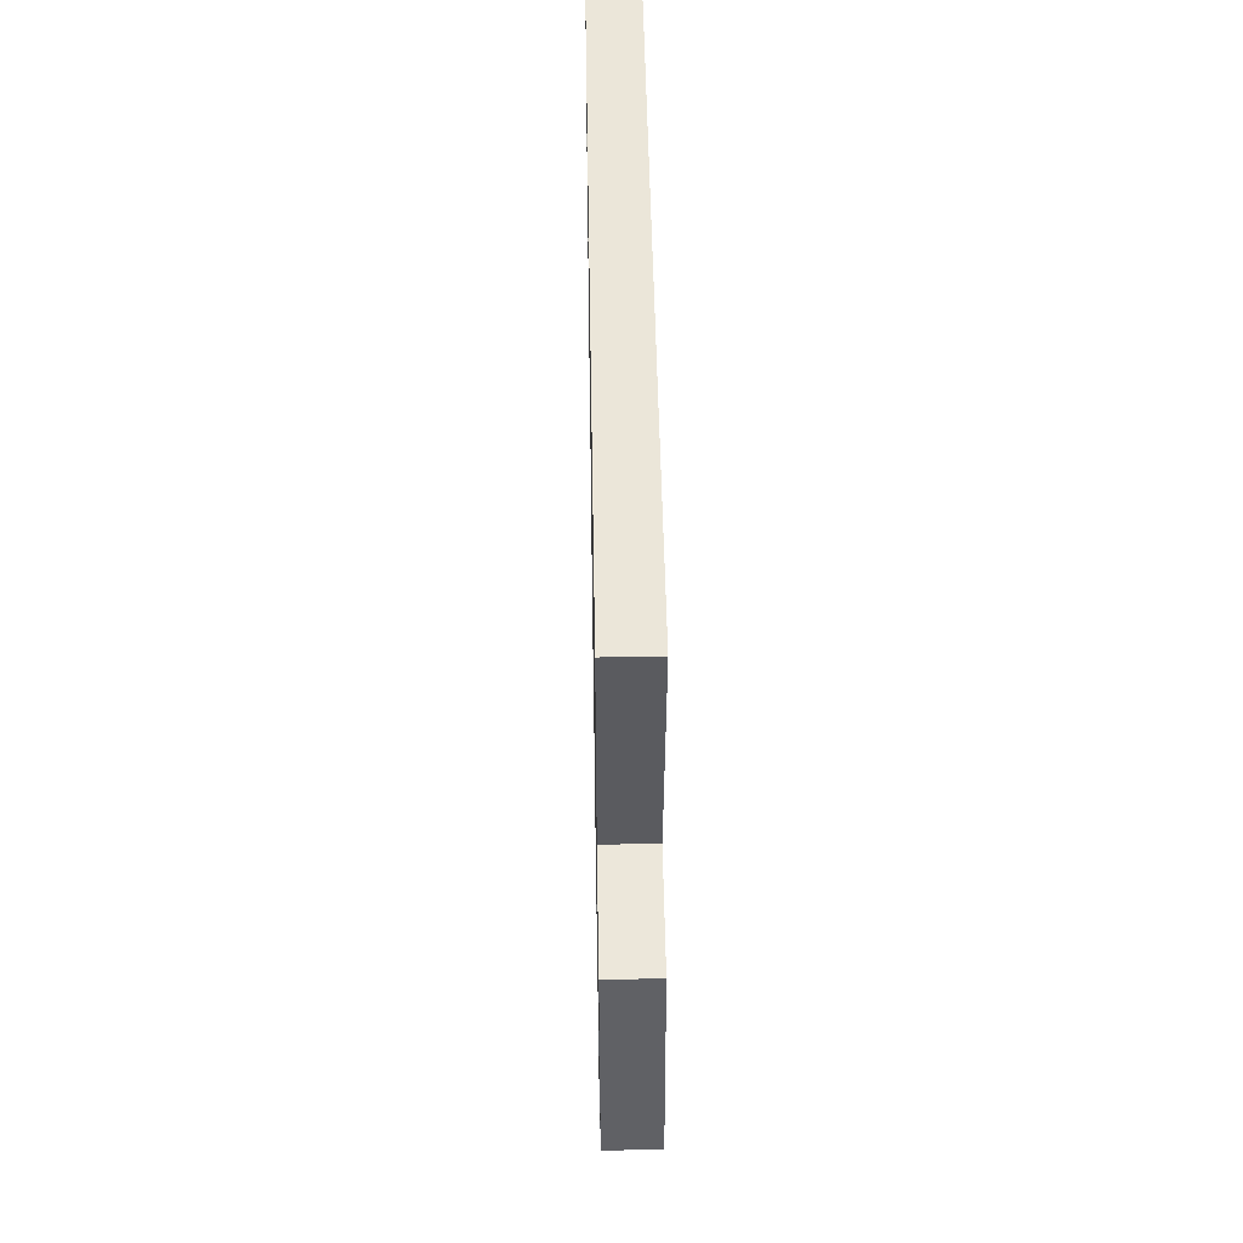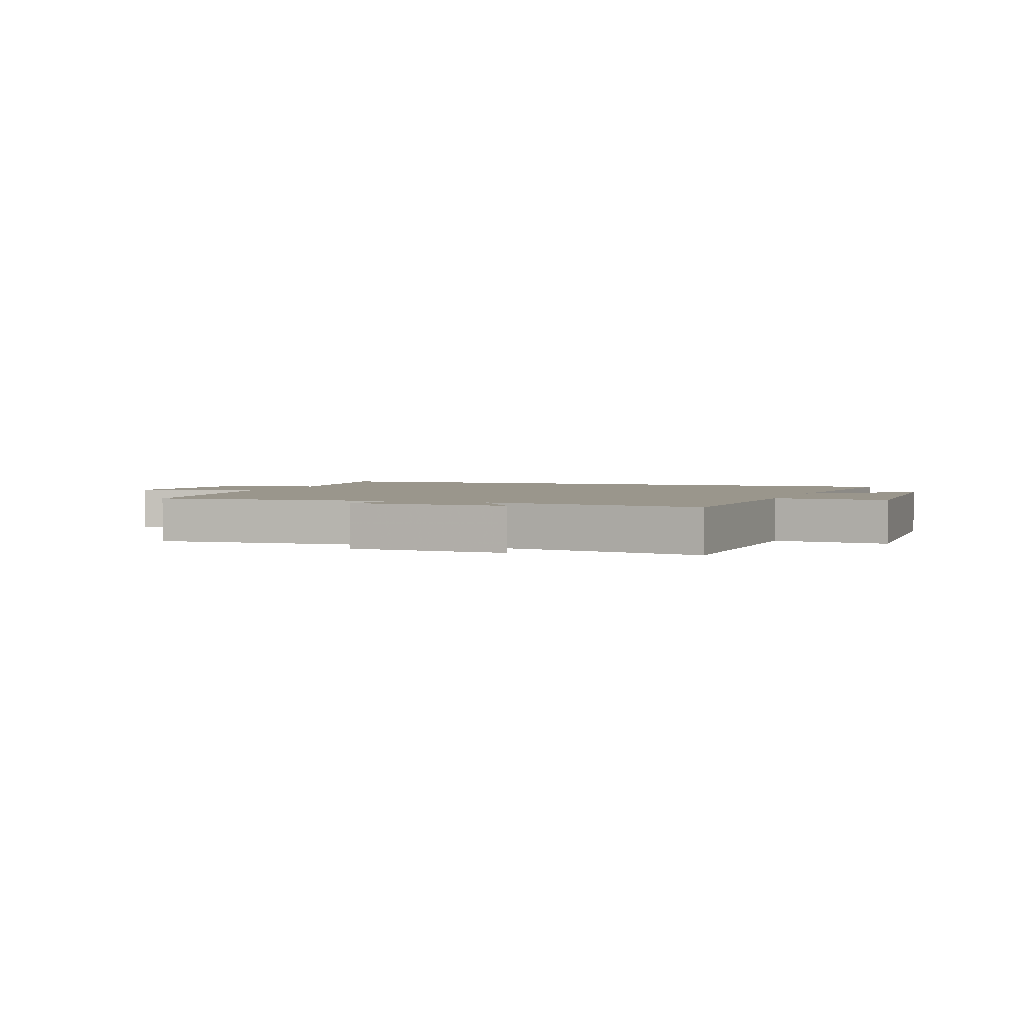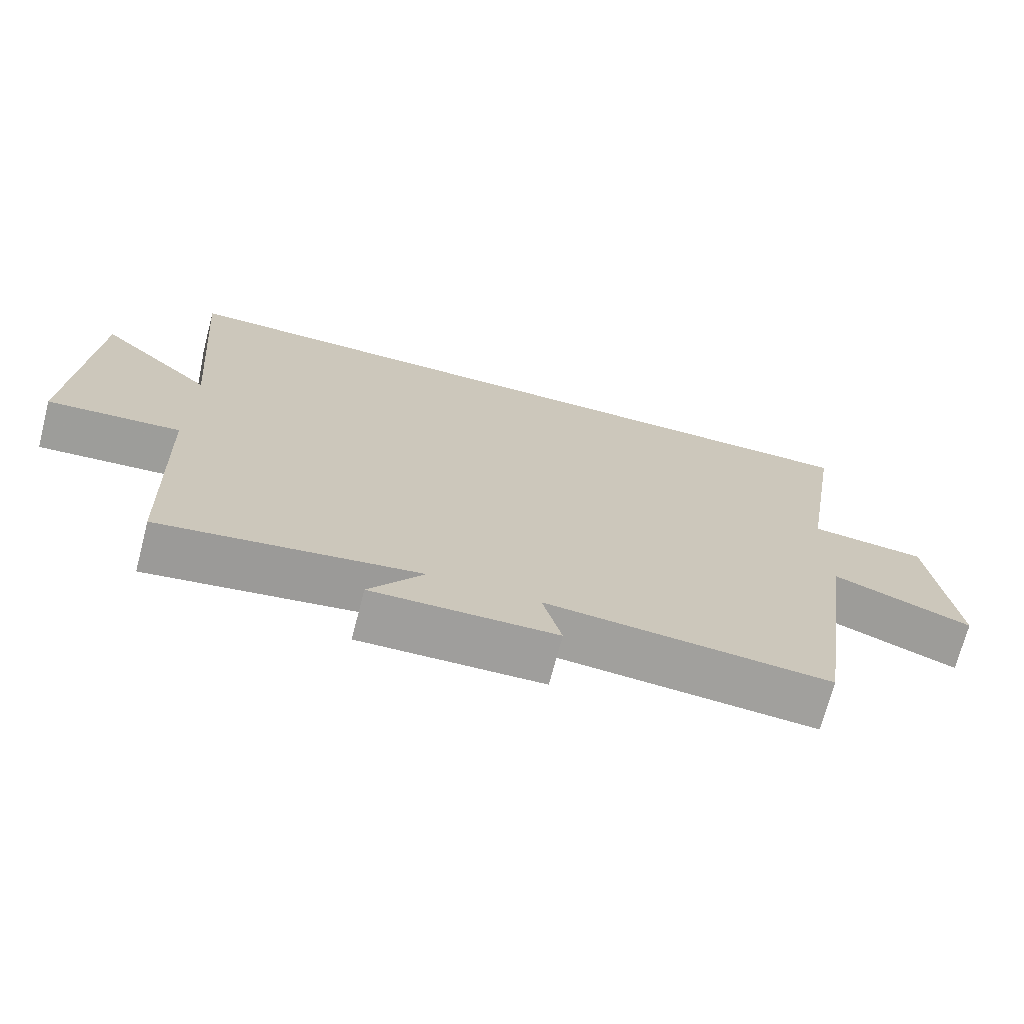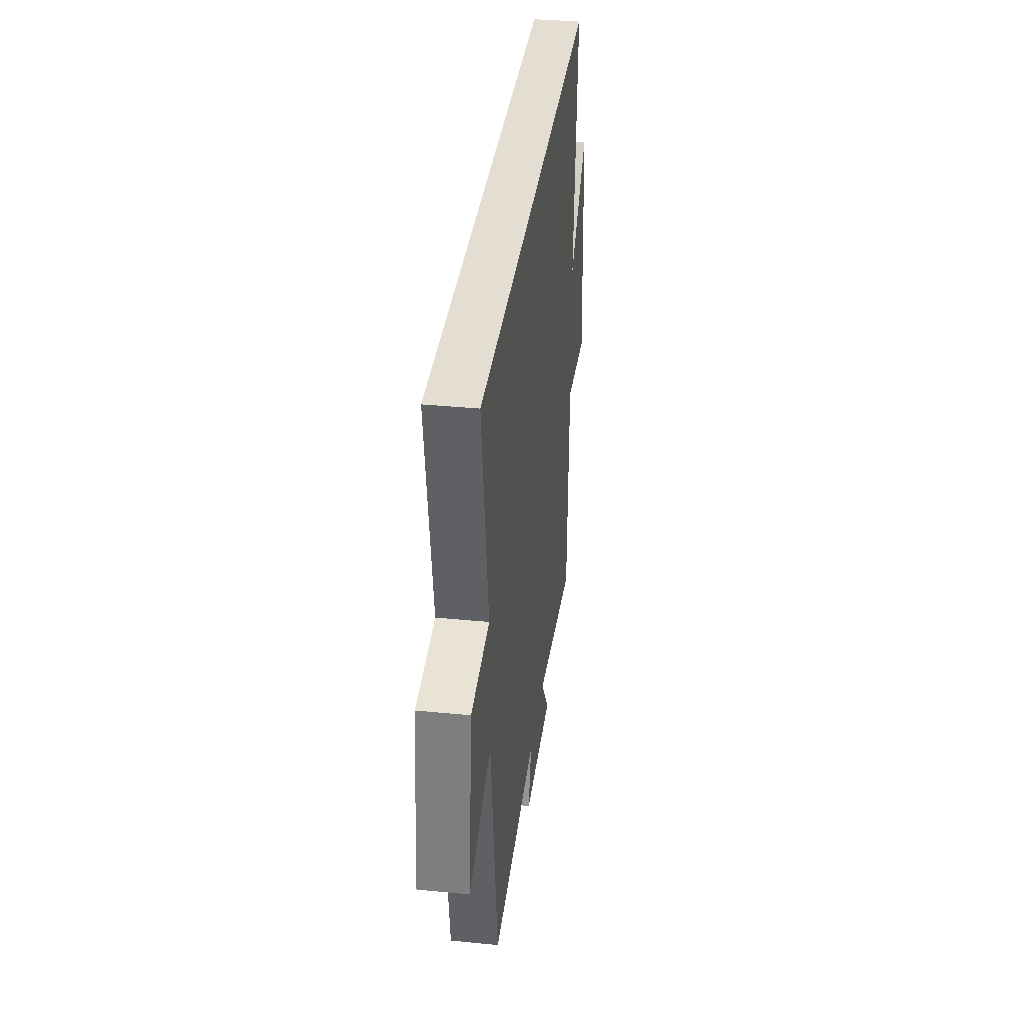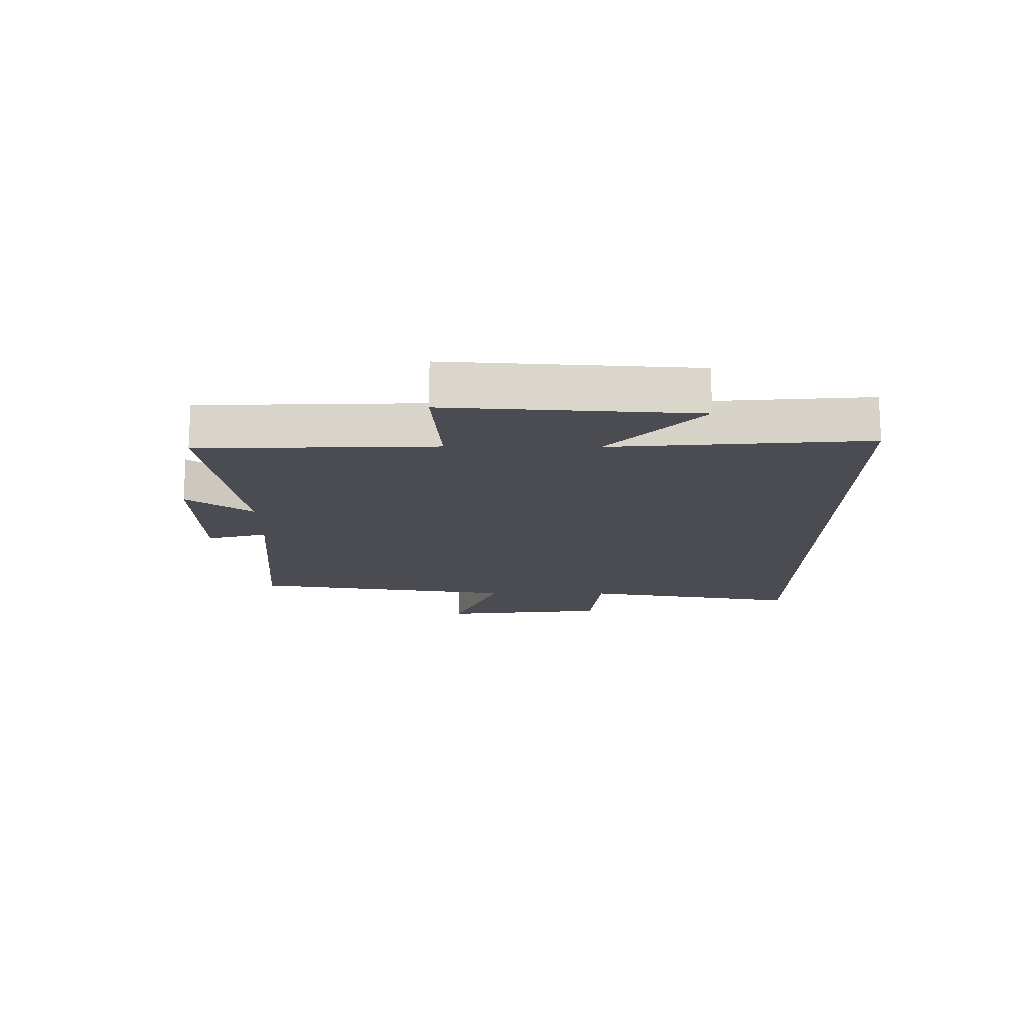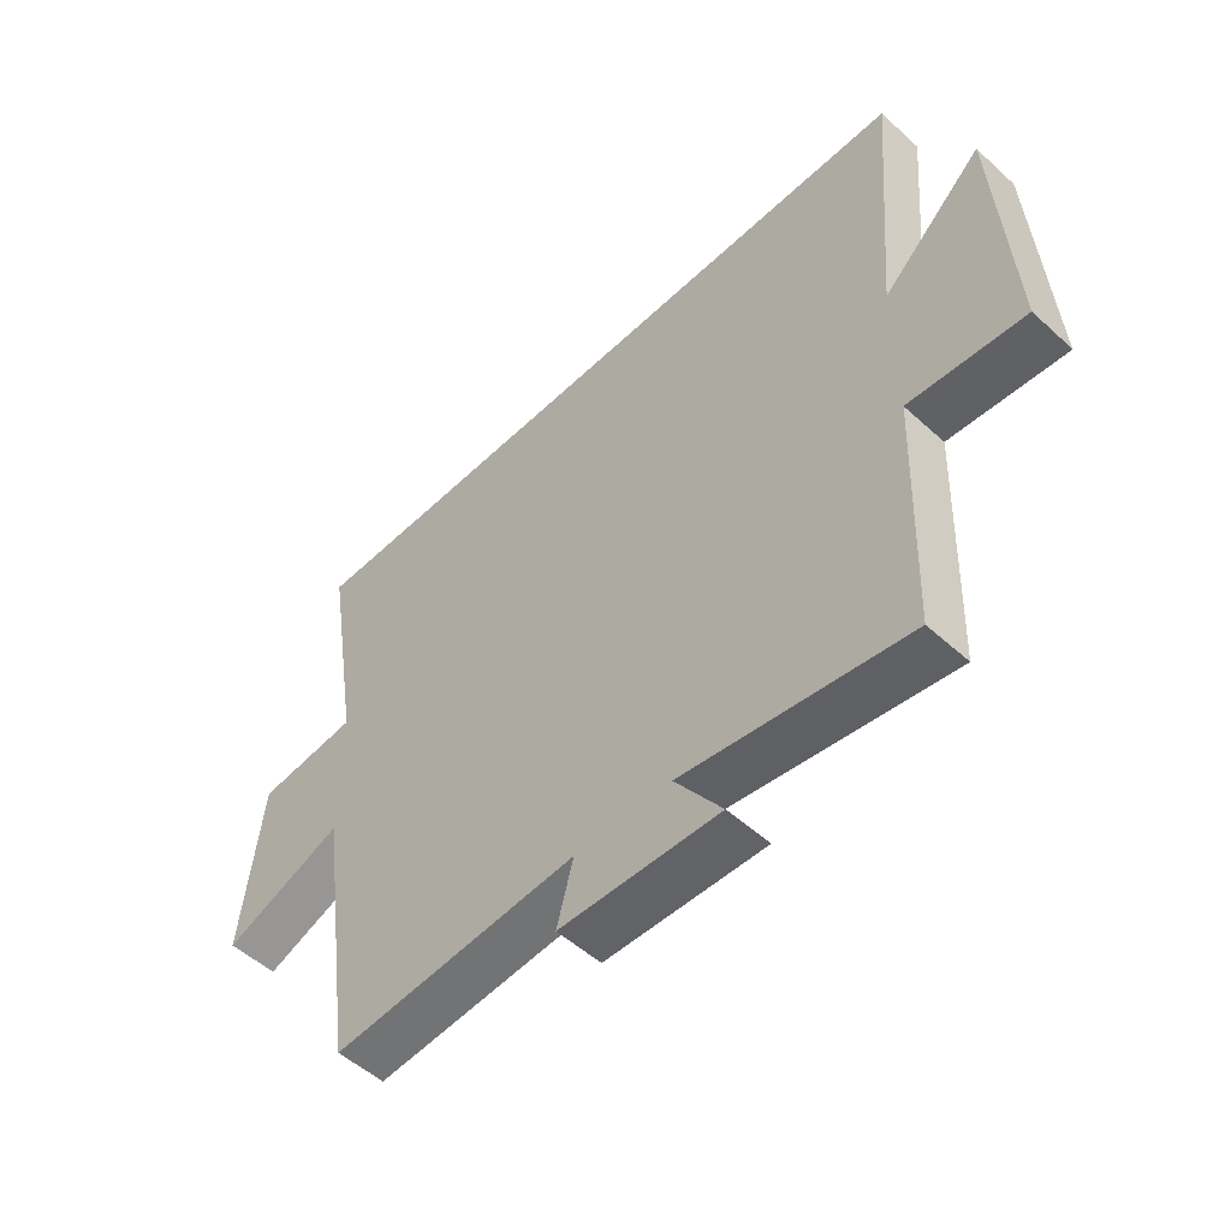
<metadata>
{"format":"obj","ext":"obj","renderer":"f3d","projection":"perspective","resolution":1024,"background":"white","views":[{"elev":47.4,"azim":89.0,"up":"+Z"},{"elev":2.5,"azim":-159.2,"up":"+Y"},{"elev":-71.2,"azim":-14.7,"up":"+Z"},{"elev":36.1,"azim":97.4,"up":"+Z"},{"elev":-15.4,"azim":-90.6,"up":"+Y"},{"elev":-52.4,"azim":-134.3,"up":"+Z"}]}
</metadata>
<code>
v -0.486 0.07 -0.557
v -0.5 0.07 -0.165
v -0.688 0.07 -0.181
v -0.664 0.07 0.229
v -0.5 0.07 0.077
v -0.536 0.07 0.5
v 0.56 0.07 0.5
v 0.5 0.07 0.133
v 0.664 0.07 0.117
v 0.696 0.07 -0.161
v 0.5 0.07 -0.085
v 0.436 0.07 -0.53
v 0.035 0.07 -0.5
v 0.062 0.07 -0.601
v -0.198 0.07 -0.609
v -0.121 0.07 -0.5
v -0.486 0 -0.557
v -0.5 0 -0.165
v -0.688 0 -0.181
v -0.664 0 0.229
v -0.5 0 0.077
v -0.536 0 0.5
v 0.56 0 0.5
v 0.5 0 0.133
v 0.664 0 0.117
v 0.696 0 -0.161
v 0.5 0 -0.085
v 0.436 0 -0.53
v 0.035 0 -0.5
v 0.062 0 -0.601
v -0.198 0 -0.609
v -0.121 0 -0.5
f 13 14 15 16
f 11 12 13
f 11 13 16
f 8 9 10 11
f 8 11 16 1
f 5 6 7 8
f 2 3 4 5
f 1 2 5 8
f 32 31 30 29
f 29 28 27
f 32 29 27
f 27 26 25 24
f 17 32 27 24
f 24 23 22 21
f 21 20 19 18
f 24 21 18 17
f 1 17 18 2
f 2 18 19 3
f 3 19 20 4
f 4 20 21 5
f 5 21 22 6
f 6 22 23 7
f 7 23 24 8
f 8 24 25 9
f 9 25 26 10
f 10 26 27 11
f 11 27 28 12
f 12 28 29 13
f 13 29 30 14
f 14 30 31 15
f 15 31 32 16
f 16 32 17 1

</code>
